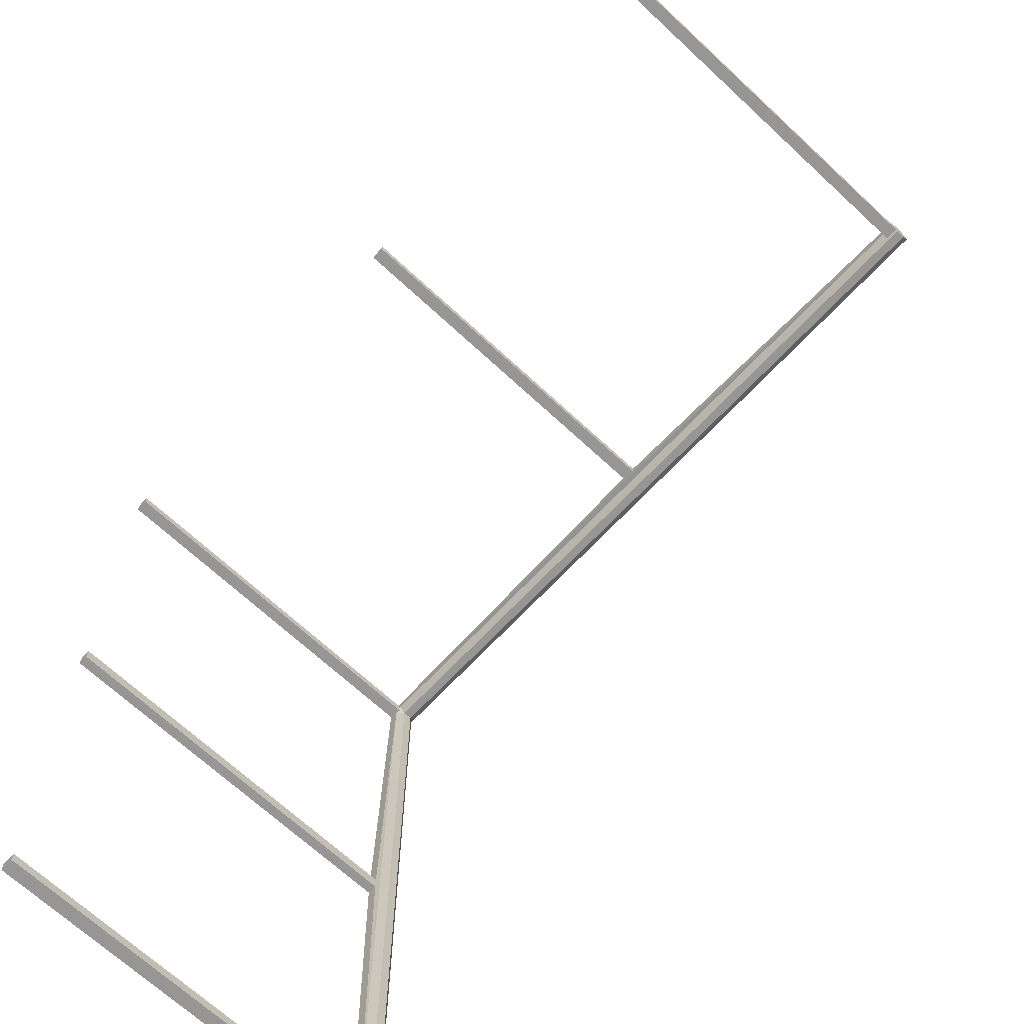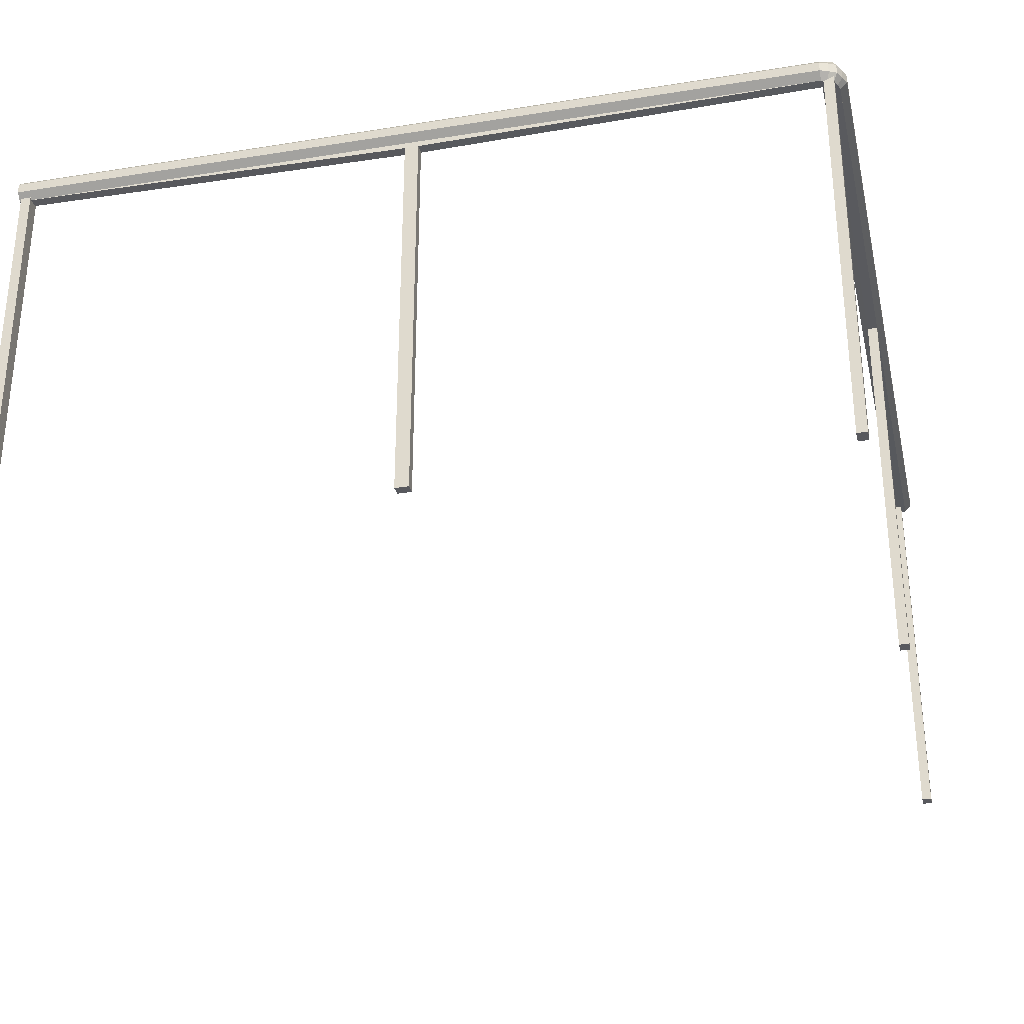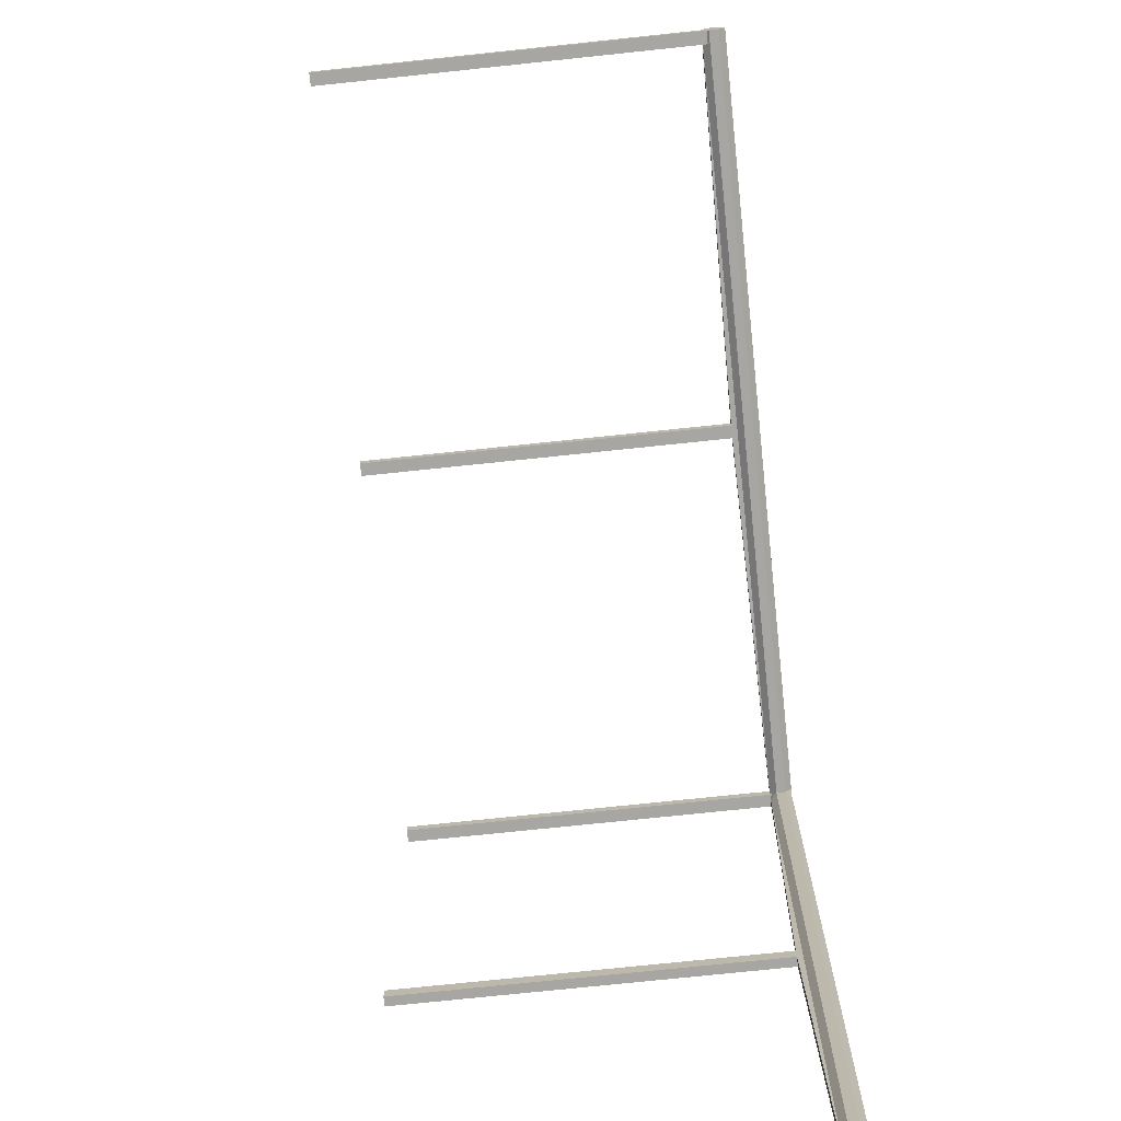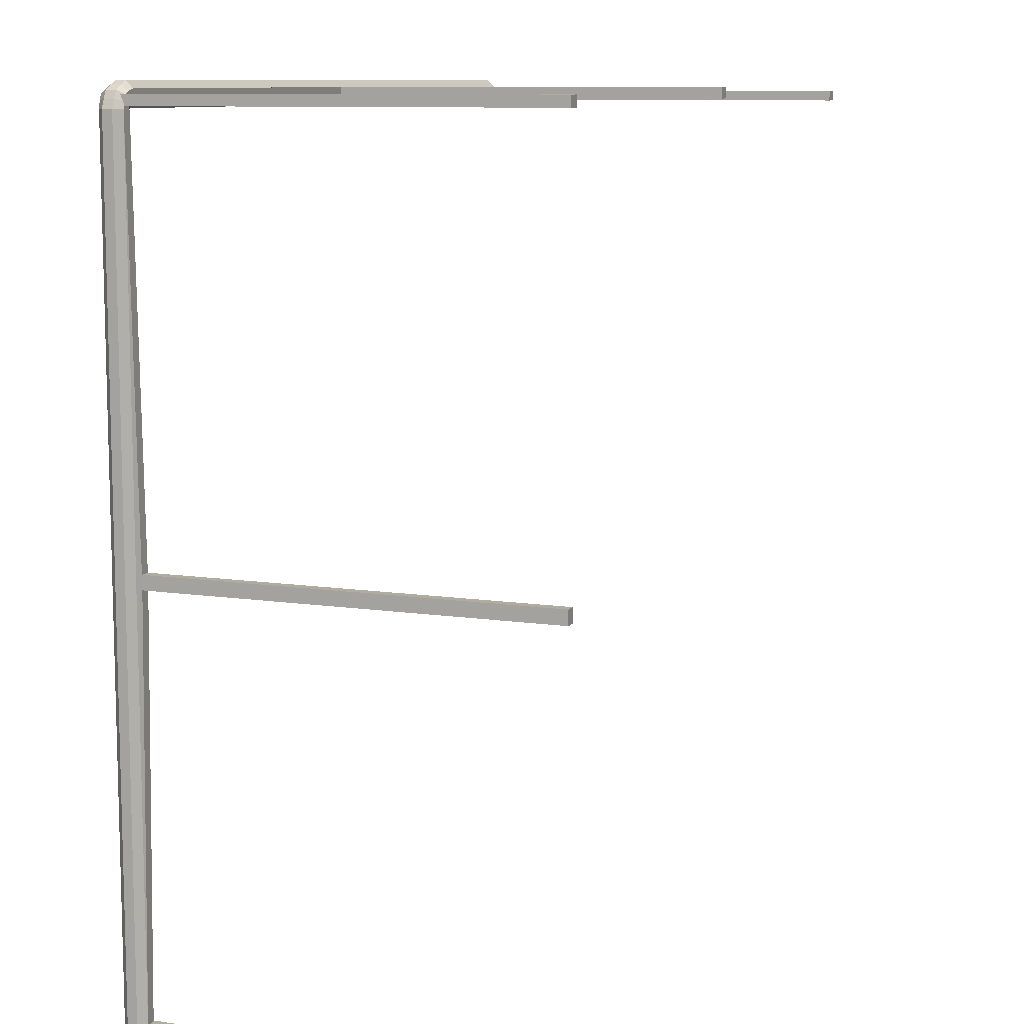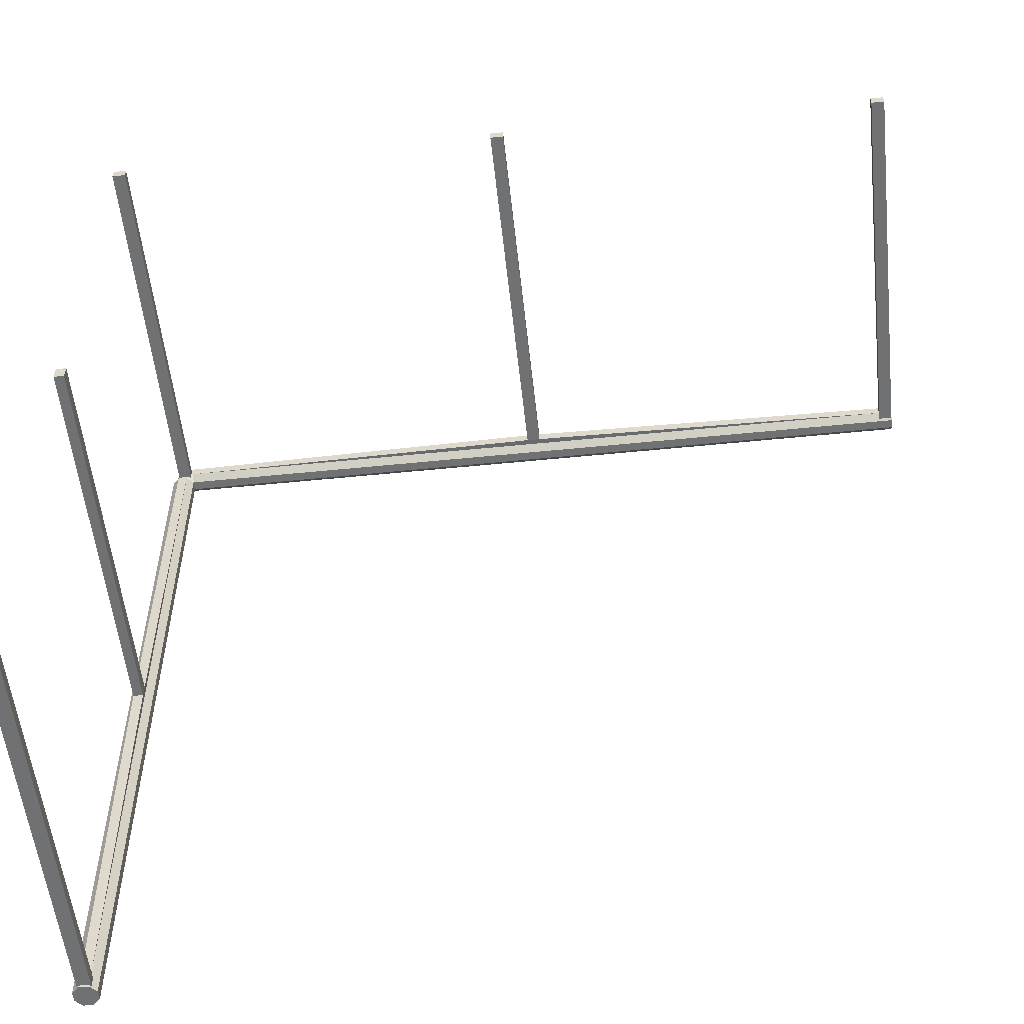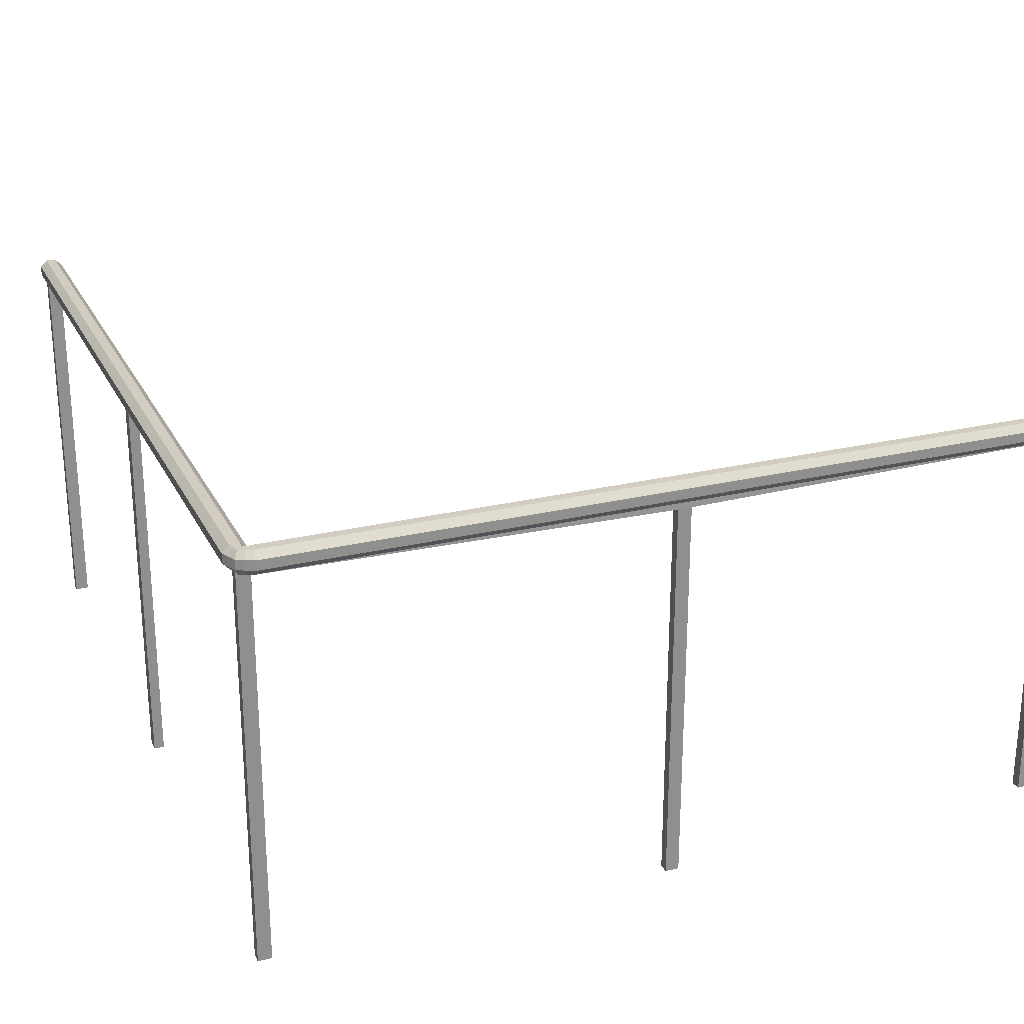
<metadata>
{"format":"obj","ext":"obj","renderer":"f3d","projection":"perspective","resolution":1024,"background":"white","views":[{"elev":-67.9,"azim":47.0,"up":"+Z"},{"elev":-30.4,"azim":-77.0,"up":"+Y"},{"elev":-74.1,"azim":96.0,"up":"+Z"},{"elev":9.9,"azim":-68.7,"up":"+Z"},{"elev":-55.1,"azim":6.1,"up":"+Z"},{"elev":24.8,"azim":-21.5,"up":"+Y"}]}
</metadata>
<code>
o Cylinder.009
v 1.994 0.4709 0.5082
v 1.994 0.4709 0.4918
v 2.006 0.4709 0.5082
v 2.006 0.4709 0.4918
v 2.014 0.4864 0.9856
v 2.014 0.4864 5.1e-05
v 2.014 0.4982 0.9856
v 2.014 0.4982 5.1e-05
v 2.006 0.5065 0.9855
v 2.006 0.5065 5.1e-05
v 1.994 0.5065 0.9855
v 1.994 0.5065 5.1e-05
v 1.986 0.4982 0.9855
v 1.986 0.4982 5.1e-05
v 1.986 0.4864 0.9855
v 1.986 0.4864 5.1e-05
v 1.994 0.4781 0.9855
v 2.006 0.4781 0.9855
v 2.006 0.4781 5.1e-05
v 1.994 0.4781 5.1e-05
v 1.994 2.4e-05 0.5082
v 2.006 2.4e-05 0.5082
v 2.006 2.4e-05 0.4918
v 1.994 2.4e-05 0.4918
v 2.492 0.4709 0.9938
v 2.508 0.4709 0.9938
v 2.492 0.4709 1.006
v 2.508 0.4709 1.006
v 2.014 0.4864 1.014
v 3 0.4864 1.014
v 2.014 0.4982 1.014
v 3 0.4982 1.014
v 2.014 0.5065 1.006
v 3 0.5065 1.006
v 2.014 0.5065 0.9941
v 3 0.5065 0.9941
v 3 0.4982 0.9858
v 3 0.4864 0.9858
v 2.014 0.4781 0.9941
v 2.014 0.4781 1.006
v 3 0.4781 1.006
v 3 0.4781 0.9941
v 2.492 2.4e-05 0.9938
v 2.492 2.4e-05 1.006
v 2.508 2.4e-05 1.006
v 2.508 2.4e-05 0.9938
v 1.996 0.5065 0.9934
v 1.999 0.5065 1
v 2.006 0.5065 1.004
v 2.005 0.5065 0.9904
v 2.006 0.5065 0.9937
v 2.009 0.5065 0.9947
v 1.99 0.4982 0.9954
v 1.994 0.4982 1.004
v 2.004 0.4982 1.01
v 1.99 0.4864 0.9954
v 1.994 0.4864 1.004
v 2.004 0.4864 1.01
v 1.996 0.4781 0.9934
v 1.999 0.4781 1
v 2.006 0.4781 1.004
v 2.005 0.4781 0.9904
v 2.004 0.4781 0.9944
v 2.009 0.4781 0.9947
v 1.995 0.4857 0.9882
v 2.012 0.4857 0.9882
v 1.995 0.4857 1.001
v 2.012 0.4857 1.001
v 1.995 2.4e-05 0.9882
v 1.995 2.4e-05 1.001
v 2.012 2.4e-05 1.001
v 2.012 2.4e-05 0.9882
v 2.983 0.4857 0.9882
v 3 0.4857 0.9882
v 2.983 0.4857 1.001
v 3 0.4857 1.001
v 2.983 2.4e-05 0.9882
v 2.983 2.4e-05 1.001
v 3 2.4e-05 1.001
v 3 2.4e-05 0.9882
v 1.992 0.4857 0.00256
v 2.008 0.4857 0.00256
v 1.992 0.4857 0.01483
v 2.008 0.4857 0.01483
v 1.992 2.4e-05 0.00256
v 1.992 2.4e-05 0.01483
v 2.008 2.4e-05 0.01483
v 2.008 2.4e-05 0.00256
f 4 3 22 23
f 18 19 6 5
f 5 6 8 7
f 7 8 10 9
f 9 10 12 11
f 11 12 14 13
f 19 20 16 14 12 10 8 6
f 15 16 20 17
f 13 14 16 15
f 1 3 18 17
f 4 2 20 19
f 2 1 17 20
f 3 4 19 18
f 21 24 23 22
f 2 4 23 24
f 1 2 24 21
f 3 1 21 22
f 28 27 44 45
f 40 41 30 29
f 29 30 32 31
f 31 32 34 33
f 33 34 36 35
f 5 38 42 39
f 41 42 38 37 36 34 32 30
f 7 37 38 5
f 35 36 37 7
f 25 27 40 39
f 28 26 42 41
f 26 25 39 42
f 27 28 41 40
f 43 46 45 44
f 26 28 45 46
f 25 26 46 43
f 27 25 43 44
f 7 9 50 51 52 35
f 47 50 9 11
f 53 47 11 13
f 56 53 13 15
f 59 56 15 17
f 62 59 17 18
f 39 64 63 62 18 5
f 39 40 61 64
f 64 61 60 63
f 63 60 59 62
f 40 29 58 61
f 61 58 57 60
f 60 57 56 59
f 29 31 55 58
f 58 55 54 57
f 57 54 53 56
f 31 33 49 55
f 55 49 48 54
f 54 48 47 53
f 33 35 52 49
f 49 52 51 48
f 48 51 50 47
f 68 67 70 71
f 69 72 71 70
f 66 68 71 72
f 65 66 72 69
f 67 65 69 70
f 76 75 78 79
f 77 80 79 78
f 74 76 79 80
f 73 74 80 77
f 75 73 77 78
f 84 83 86 87
f 85 88 87 86
f 82 84 87 88
f 81 82 88 85
f 83 81 85 86

</code>
